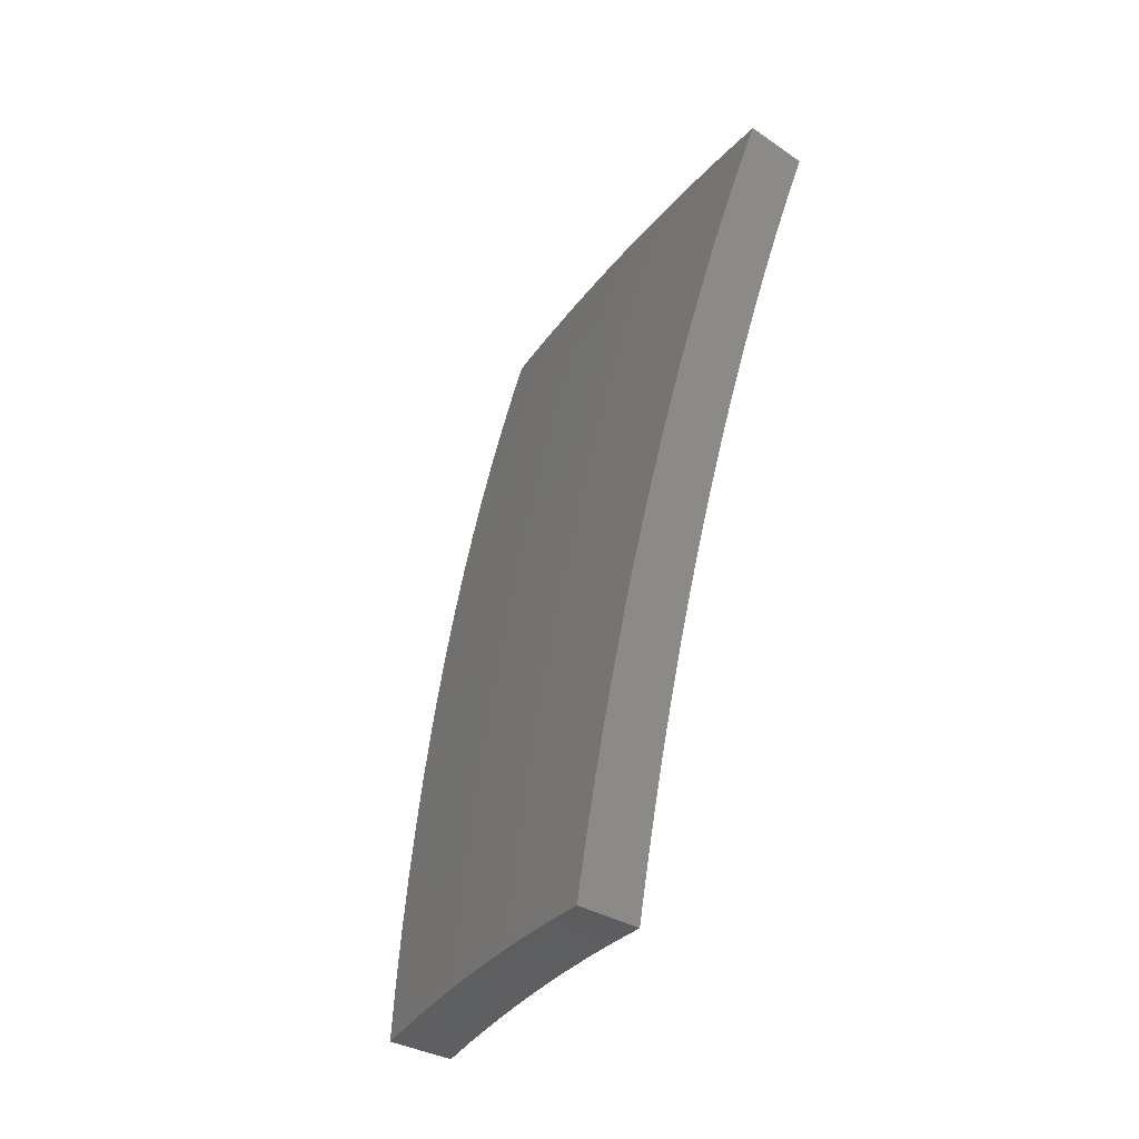
<metadata>
{"format":"stl","ext":"stl","renderer":"f3d","projection":"perspective","resolution":1024,"background":"white","views":[{"elev":-5.0,"azim":-125.3,"up":"+Y"}]}
</metadata>
<code>
# stl→obj: 432 verts, 860 faces
v 1.378 3.786 -10.71
v 1.339 3.678 -10.75
v 1.435 3.693 -10.73
v 1.419 3.648 -10.75
v 1.515 3.662 -10.73
v 1.498 3.616 -10.75
v 1.595 3.63 -10.73
v 1.577 3.583 -10.75
v 1.674 3.595 -10.73
v 1.654 3.548 -10.76
v 1.753 3.559 -10.73
v 1.731 3.511 -10.76
v 1.831 3.521 -10.73
v 1.808 3.473 -10.76
v 1.909 3.482 -10.73
v 1.883 3.433 -10.76
v 1.958 3.391 -10.76
v 2.016 3.491 -10.71
v 1.937 3.532 -10.71
v 1.858 3.572 -10.71
v 1.778 3.61 -10.71
v 1.698 3.647 -10.71
v 1.618 3.682 -10.71
v 1.537 3.715 -10.71
v 1.456 3.746 -10.71
v 1.476 3.799 -10.69
v 1.417 3.894 -10.66
v 1.497 3.852 -10.66
v 1.517 3.905 -10.64
v 1.602 3.872 -10.64
v 1.624 3.924 -10.61
v 1.709 3.89 -10.61
v 1.732 3.941 -10.59
v 1.818 3.904 -10.59
v 1.842 3.955 -10.56
v 1.929 3.916 -10.56
v 1.954 3.966 -10.54
v 2.041 3.924 -10.54
v 2.067 3.974 -10.51
v 2.155 3.929 -10.51
v 2.182 3.979 -10.48
v 2.244 3.886 -10.51
v 2.3 3.984 -10.45
v 1.964 3.582 -10.69
v 2.073 3.591 -10.66
v 1.991 3.631 -10.66
v 2.019 3.681 -10.64
v 1.91 3.673 -10.66
v 1.936 3.723 -10.64
v 1.828 3.712 -10.66
v 1.854 3.763 -10.64
v 1.746 3.75 -10.66
v 1.77 3.802 -10.64
v 1.663 3.786 -10.66
v 1.686 3.838 -10.64
v 1.58 3.82 -10.66
v 2.13 3.69 -10.61
v 2.046 3.731 -10.61
v 1.963 3.774 -10.61
v 1.879 3.814 -10.61
v 1.794 3.853 -10.61
v 2.073 3.781 -10.59
v 2.187 3.788 -10.56
v 2.1 3.83 -10.56
v 2.127 3.88 -10.54
v 2.015 3.874 -10.56
v 2.356 4.081 -10.4
v 2.236 4.077 -10.43
v 2.209 4.028 -10.46
v 2.093 4.024 -10.48
v 1.978 4.017 -10.51
v 1.866 4.007 -10.54
v 1.755 3.993 -10.56
v 1.645 3.977 -10.59
v 1.538 3.957 -10.61
v 1.456 4.002 -10.61
v 2.412 4.177 -10.34
v 2.29 4.176 -10.37
v 2.263 4.127 -10.4
v 2.145 4.124 -10.43
v 2.119 4.074 -10.46
v 2.028 4.118 -10.46
v 2.003 4.067 -10.48
v 1.913 4.109 -10.48
v 1.889 4.058 -10.51
v 1.8 4.096 -10.51
v 1.777 4.045 -10.54
v 1.688 4.081 -10.54
v 1.667 4.029 -10.56
v 1.579 4.063 -10.56
v 1.558 4.01 -10.59
v 1.495 4.109 -10.56
v 2.467 4.273 -10.29
v 2.343 4.274 -10.32
v 2.317 4.225 -10.35
v 2.196 4.223 -10.37
v 2.171 4.174 -10.4
v 2.078 4.219 -10.4
v 2.053 4.168 -10.43
v 1.961 4.211 -10.43
v 1.937 4.16 -10.46
v 1.845 4.199 -10.46
v 1.823 4.148 -10.48
v 1.731 4.185 -10.48
v 1.71 4.133 -10.51
v 1.62 4.168 -10.51
v 1.599 4.115 -10.54
v 1.534 4.215 -10.5
v 2.522 4.368 -10.23
v 2.423 4.42 -10.23
v 2.37 4.322 -10.29
v 2.248 4.322 -10.32
v 2.222 4.273 -10.35
v 2.127 4.319 -10.35
v 2.102 4.269 -10.37
v 2.008 4.312 -10.37
v 1.984 4.261 -10.4
v 1.89 4.302 -10.4
v 1.868 4.251 -10.43
v 1.774 4.289 -10.43
v 1.753 4.237 -10.46
v 1.66 4.272 -10.46
v 1.64 4.22 -10.48
v 1.572 4.32 -10.45
v 2.576 4.462 -10.17
v 2.477 4.517 -10.17
v 2.325 4.47 -10.23
v 2.376 4.568 -10.17
v 2.225 4.518 -10.23
v 2.274 4.617 -10.17
v 2.125 4.564 -10.23
v 2.172 4.664 -10.17
v 2.025 4.608 -10.23
v 2.069 4.709 -10.17
v 1.923 4.649 -10.23
v 1.965 4.751 -10.17
v 1.822 4.688 -10.23
v 1.862 4.791 -10.17
v 1.724 4.736 -10.22
v 1.761 4.838 -10.16
v 1.901 4.893 -10.1
v 1.798 4.94 -10.1
v 1.941 4.995 -10.04
v 1.835 5.041 -10.04
v 1.98 5.096 -9.976
v 1.871 5.141 -9.973
v 2.02 5.197 -9.909
v 1.907 5.24 -9.908
v 2.06 5.296 -9.842
v 1.943 5.339 -9.841
v 2.63 4.556 -10.11
v 2.53 4.613 -10.1
v 2.427 4.666 -10.1
v 2.323 4.716 -10.1
v 2.218 4.764 -10.1
v 2.113 4.809 -10.1
v 2.007 4.852 -10.1
v 2.684 4.649 -10.04
v 2.582 4.709 -10.04
v 2.477 4.763 -10.04
v 2.371 4.814 -10.04
v 2.264 4.863 -10.04
v 2.157 4.91 -10.04
v 2.049 4.954 -10.04
v 2.738 4.742 -9.98
v 2.635 4.805 -9.976
v 2.527 4.86 -9.976
v 2.419 4.912 -9.976
v 2.31 4.962 -9.976
v 2.201 5.009 -9.976
v 2.091 5.054 -9.976
v 2.791 4.833 -9.915
v 2.687 4.9 -9.909
v 2.577 4.956 -9.909
v 2.467 5.009 -9.909
v 2.356 5.06 -9.909
v 2.245 5.108 -9.909
v 2.132 5.154 -9.909
v 2.843 4.925 -9.849
v 2.735 4.985 -9.848
v 2.625 5.043 -9.847
v 2.514 5.098 -9.846
v 2.402 5.151 -9.845
v 2.289 5.202 -9.844
v 2.175 5.25 -9.843
v 1.686 4.633 -10.28
v 1.781 4.585 -10.29
v 1.881 4.546 -10.29
v 1.98 4.506 -10.29
v 2.078 4.464 -10.29
v 2.176 4.419 -10.29
v 2.274 4.372 -10.29
v 1.761 4.533 -10.32
v 1.649 4.53 -10.34
v 1.741 4.481 -10.35
v 1.721 4.429 -10.37
v 1.838 4.444 -10.35
v 1.817 4.392 -10.37
v 1.935 4.404 -10.35
v 1.913 4.353 -10.37
v 2.031 4.363 -10.35
v 1.611 4.425 -10.39
v 1.701 4.377 -10.4
v 1.796 4.341 -10.4
v 1.681 4.325 -10.43
v 1.559 3.767 -10.69
v 1.641 3.734 -10.69
v 1.722 3.699 -10.69
v 1.803 3.661 -10.69
v 1.884 3.622 -10.69
v 1.86 4.495 -10.32
v 1.958 4.455 -10.32
v 2.055 4.413 -10.32
v 2.152 4.369 -10.32
v 1.904 3.865 -10.59
v 1.989 3.824 -10.59
v 1.981 3.431 -10.88
v 2.039 3.532 -10.84
v 2.097 3.633 -10.79
v 2.155 3.733 -10.74
v 2.213 3.833 -10.69
v 2.27 3.932 -10.63
v 2.327 4.031 -10.58
v 2.384 4.129 -10.52
v 2.44 4.226 -10.47
v 2.496 4.323 -10.41
v 2.552 4.419 -10.35
v 2.607 4.515 -10.29
v 2.662 4.61 -10.23
v 2.716 4.704 -10.16
v 2.77 4.798 -10.1
v 2.824 4.891 -10.03
v 2.877 4.983 -9.966
v 1.932 3.523 -10.86
v 1.905 3.473 -10.88
v 1.829 3.514 -10.88
v 1.853 3.563 -10.86
v 1.752 3.552 -10.88
v 1.774 3.601 -10.86
v 1.674 3.59 -10.88
v 1.694 3.638 -10.86
v 1.595 3.625 -10.88
v 1.614 3.673 -10.86
v 1.516 3.659 -10.88
v 1.533 3.706 -10.86
v 1.435 3.691 -10.88
v 1.452 3.737 -10.86
v 1.354 3.721 -10.88
v 1.394 3.831 -10.83
v 1.434 3.94 -10.78
v 1.494 3.844 -10.81
v 1.473 3.79 -10.84
v 1.474 4.049 -10.73
v 1.535 3.951 -10.76
v 1.514 3.897 -10.79
v 1.577 3.812 -10.81
v 1.555 3.759 -10.84
v 1.637 3.725 -10.84
v 1.513 4.157 -10.68
v 1.577 4.058 -10.71
v 1.556 4.004 -10.74
v 1.621 3.918 -10.76
v 1.599 3.865 -10.79
v 1.683 3.831 -10.79
v 1.66 3.778 -10.81
v 1.743 3.742 -10.81
v 1.718 3.69 -10.84
v 1.799 3.653 -10.84
v 1.552 4.265 -10.63
v 1.618 4.164 -10.66
v 1.597 4.111 -10.69
v 1.665 4.024 -10.71
v 1.643 3.971 -10.74
v 1.729 3.936 -10.74
v 1.706 3.883 -10.76
v 1.791 3.846 -10.76
v 1.767 3.794 -10.79
v 1.85 3.756 -10.79
v 1.825 3.705 -10.81
v 1.906 3.665 -10.81
v 1.88 3.614 -10.84
v 1.959 3.573 -10.84
v 1.591 4.372 -10.57
v 1.659 4.27 -10.61
v 1.639 4.217 -10.63
v 1.708 4.129 -10.66
v 1.687 4.077 -10.69
v 1.775 4.04 -10.69
v 1.752 3.988 -10.71
v 1.839 3.95 -10.71
v 1.815 3.898 -10.74
v 1.901 3.859 -10.74
v 1.875 3.808 -10.76
v 1.959 3.767 -10.76
v 1.933 3.716 -10.79
v 2.015 3.674 -10.79
v 1.987 3.624 -10.81
v 1.63 4.478 -10.52
v 1.7 4.376 -10.55
v 1.68 4.323 -10.58
v 1.752 4.235 -10.61
v 1.73 4.182 -10.63
v 1.821 4.145 -10.63
v 1.798 4.093 -10.66
v 1.888 4.054 -10.66
v 1.864 4.002 -10.69
v 1.951 3.962 -10.69
v 1.926 3.911 -10.71
v 2.012 3.869 -10.71
v 1.986 3.818 -10.74
v 2.07 3.775 -10.74
v 2.042 3.725 -10.76
v 1.668 4.583 -10.46
v 1.741 4.481 -10.5
v 1.721 4.429 -10.52
v 1.795 4.34 -10.55
v 1.774 4.287 -10.58
v 1.867 4.249 -10.58
v 1.844 4.197 -10.61
v 1.936 4.157 -10.61
v 1.912 4.106 -10.63
v 2.002 4.064 -10.63
v 1.977 4.013 -10.66
v 2.065 3.971 -10.66
v 2.039 3.92 -10.69
v 2.125 3.876 -10.69
v 2.098 3.825 -10.71
v 1.706 4.688 -10.4
v 1.782 4.587 -10.44
v 1.762 4.534 -10.47
v 1.839 4.444 -10.5
v 1.817 4.392 -10.52
v 1.913 4.353 -10.52
v 1.89 4.301 -10.55
v 1.984 4.26 -10.55
v 1.96 4.209 -10.58
v 2.052 4.167 -10.58
v 2.027 4.116 -10.61
v 2.118 4.072 -10.61
v 2.091 4.021 -10.63
v 2.18 3.976 -10.63
v 2.153 3.926 -10.66
v 1.744 4.792 -10.34
v 1.843 4.743 -10.35
v 1.803 4.639 -10.41
v 1.882 4.548 -10.44
v 1.86 4.496 -10.47
v 1.958 4.456 -10.47
v 1.935 4.405 -10.5
v 2.032 4.363 -10.5
v 2.008 4.312 -10.52
v 2.102 4.268 -10.52
v 2.077 4.218 -10.55
v 2.17 4.173 -10.55
v 2.144 4.122 -10.58
v 2.235 4.076 -10.58
v 2.207 4.026 -10.61
v 1.884 4.848 -10.29
v 1.782 4.896 -10.28
v 1.924 4.951 -10.22
v 1.819 4.999 -10.22
v 1.964 5.054 -10.16
v 1.857 5.101 -10.16
v 2.004 5.157 -10.09
v 1.893 5.202 -10.09
v 2.044 5.259 -10.03
v 1.93 5.303 -10.03
v 2.084 5.359 -9.959
v 1.966 5.403 -9.958
v 2.158 5.215 -10.03
v 2.201 5.313 -9.96
v 2.271 5.169 -10.03
v 2.316 5.264 -9.961
v 2.384 5.12 -10.03
v 2.431 5.213 -9.962
v 2.496 5.069 -10.03
v 2.544 5.159 -9.963
v 2.608 5.015 -10.03
v 2.656 5.103 -9.964
v 2.719 4.958 -10.03
v 2.767 5.044 -9.965
v 2.666 4.862 -10.09
v 2.557 4.917 -10.09
v 2.448 4.97 -10.09
v 2.338 5.021 -10.09
v 2.227 5.069 -10.09
v 2.116 5.114 -10.09
v 2.613 4.765 -10.16
v 2.506 4.819 -10.16
v 2.399 4.871 -10.16
v 2.291 4.921 -10.16
v 2.183 4.968 -10.16
v 2.074 5.012 -10.16
v 2.56 4.668 -10.22
v 2.455 4.721 -10.22
v 2.35 4.772 -10.22
v 2.245 4.82 -10.22
v 2.138 4.866 -10.22
v 2.031 4.91 -10.22
v 2.506 4.57 -10.29
v 2.404 4.622 -10.29
v 2.301 4.672 -10.29
v 2.198 4.72 -10.29
v 2.093 4.765 -10.29
v 1.989 4.807 -10.29
v 2.452 4.472 -10.35
v 2.352 4.523 -10.35
v 2.252 4.572 -10.35
v 2.15 4.618 -10.35
v 2.049 4.662 -10.35
v 1.946 4.704 -10.35
v 2.398 4.374 -10.41
v 2.371 4.324 -10.44
v 2.3 4.423 -10.41
v 2.275 4.373 -10.44
v 2.202 4.471 -10.41
v 2.177 4.421 -10.44
v 2.103 4.516 -10.41
v 2.079 4.465 -10.44
v 2.003 4.56 -10.41
v 1.981 4.508 -10.44
v 1.903 4.6 -10.41
v 2.344 4.275 -10.47
v 2.248 4.323 -10.47
v 2.152 4.37 -10.47
v 2.055 4.414 -10.47
v 2.317 4.225 -10.5
v 2.289 4.175 -10.52
v 2.262 4.126 -10.55
v 2.196 4.223 -10.52
v 2.222 4.273 -10.5
v 2.127 4.319 -10.5
f 1 2 3
f 3 2 4
f 3 4 5
f 5 4 6
f 5 6 7
f 7 6 8
f 7 8 9
f 9 8 10
f 9 10 11
f 11 10 12
f 11 12 13
f 13 12 14
f 13 14 15
f 15 14 16
f 15 16 17
f 17 18 15
f 15 18 19
f 15 19 13
f 13 19 20
f 13 20 11
f 11 20 21
f 11 21 9
f 9 21 22
f 9 22 7
f 7 22 23
f 7 23 5
f 5 23 24
f 5 24 3
f 3 24 25
f 3 25 1
f 1 25 26
f 1 26 27
f 27 26 28
f 27 28 29
f 29 28 30
f 29 30 31
f 31 30 32
f 31 32 33
f 33 32 34
f 33 34 35
f 35 34 36
f 35 36 37
f 37 36 38
f 37 38 39
f 39 38 40
f 39 40 41
f 41 40 42
f 41 42 43
f 19 18 44
f 44 18 45
f 44 45 46
f 46 45 47
f 46 47 48
f 48 47 49
f 48 49 50
f 50 49 51
f 50 51 52
f 52 51 53
f 52 53 54
f 54 53 55
f 54 55 56
f 56 55 30
f 56 30 28
f 45 57 47
f 47 57 58
f 47 58 49
f 49 58 59
f 49 59 51
f 51 59 60
f 51 60 53
f 53 60 61
f 53 61 55
f 55 61 32
f 55 32 30
f 58 57 62
f 62 57 63
f 62 63 64
f 64 63 65
f 64 65 66
f 66 65 38
f 66 38 36
f 63 42 65
f 65 42 40
f 65 40 38
f 67 68 43
f 43 68 69
f 43 69 41
f 41 69 70
f 41 70 39
f 39 70 71
f 39 71 37
f 37 71 72
f 37 72 35
f 35 72 73
f 35 73 33
f 33 73 74
f 33 74 31
f 31 74 75
f 31 75 29
f 29 75 76
f 29 76 27
f 77 78 67
f 67 78 79
f 67 79 68
f 68 79 80
f 68 80 81
f 81 80 82
f 81 82 83
f 83 82 84
f 83 84 85
f 85 84 86
f 85 86 87
f 87 86 88
f 87 88 89
f 89 88 90
f 89 90 91
f 91 90 92
f 91 92 76
f 93 94 77
f 77 94 95
f 77 95 78
f 78 95 96
f 78 96 97
f 97 96 98
f 97 98 99
f 99 98 100
f 99 100 101
f 101 100 102
f 101 102 103
f 103 102 104
f 103 104 105
f 105 104 106
f 105 106 107
f 107 106 108
f 107 108 92
f 109 110 93
f 93 110 111
f 93 111 94
f 94 111 112
f 94 112 113
f 113 112 114
f 113 114 115
f 115 114 116
f 115 116 117
f 117 116 118
f 117 118 119
f 119 118 120
f 119 120 121
f 121 120 122
f 121 122 123
f 123 122 124
f 123 124 108
f 109 125 110
f 110 125 126
f 110 126 127
f 127 126 128
f 127 128 129
f 129 128 130
f 129 130 131
f 131 130 132
f 131 132 133
f 133 132 134
f 133 134 135
f 135 134 136
f 135 136 137
f 137 136 138
f 137 138 139
f 139 138 140
f 140 138 141
f 140 141 142
f 142 141 143
f 142 143 144
f 144 143 145
f 144 145 146
f 146 145 147
f 146 147 148
f 148 147 149
f 148 149 150
f 125 151 126
f 126 151 152
f 126 152 128
f 128 152 153
f 128 153 130
f 130 153 154
f 130 154 132
f 132 154 155
f 132 155 134
f 134 155 156
f 134 156 136
f 136 156 157
f 136 157 138
f 138 157 141
f 151 158 152
f 152 158 159
f 152 159 153
f 153 159 160
f 153 160 154
f 154 160 161
f 154 161 155
f 155 161 162
f 155 162 156
f 156 162 163
f 156 163 157
f 157 163 164
f 157 164 141
f 141 164 143
f 158 165 159
f 159 165 166
f 159 166 160
f 160 166 167
f 160 167 161
f 161 167 168
f 161 168 162
f 162 168 169
f 162 169 163
f 163 169 170
f 163 170 164
f 164 170 171
f 164 171 143
f 143 171 145
f 165 172 166
f 166 172 173
f 166 173 167
f 167 173 174
f 167 174 168
f 168 174 175
f 168 175 169
f 169 175 176
f 169 176 170
f 170 176 177
f 170 177 171
f 171 177 178
f 171 178 145
f 145 178 147
f 172 179 173
f 173 179 180
f 173 180 181
f 173 181 174
f 174 181 182
f 174 182 175
f 175 182 183
f 175 183 176
f 176 183 184
f 176 184 177
f 177 184 185
f 177 185 178
f 178 185 149
f 178 149 147
f 139 186 137
f 137 186 187
f 137 187 135
f 135 187 188
f 135 188 133
f 133 188 189
f 133 189 131
f 131 189 190
f 131 190 129
f 129 190 191
f 129 191 127
f 127 191 192
f 127 192 110
f 110 192 111
f 187 186 193
f 193 186 194
f 193 194 195
f 195 194 196
f 195 196 197
f 197 196 198
f 197 198 199
f 199 198 200
f 199 200 201
f 201 200 116
f 201 116 114
f 194 202 196
f 196 202 203
f 196 203 198
f 198 203 204
f 198 204 200
f 200 204 118
f 200 118 116
f 203 202 205
f 205 202 124
f 205 124 122
f 56 28 26
f 26 25 206
f 206 25 24
f 206 24 207
f 207 24 23
f 207 23 208
f 208 23 22
f 208 22 209
f 209 22 21
f 209 21 210
f 210 21 20
f 210 20 44
f 44 20 19
f 91 76 75
f 107 92 90
f 89 91 74
f 74 91 75
f 123 108 106
f 105 107 88
f 88 107 90
f 121 123 104
f 104 123 106
f 204 203 205
f 204 205 120
f 120 205 122
f 188 187 193
f 193 195 211
f 211 195 197
f 211 197 212
f 212 197 199
f 212 199 213
f 213 199 201
f 213 201 214
f 214 201 114
f 214 114 112
f 54 56 206
f 206 56 26
f 54 206 207
f 87 89 73
f 73 89 74
f 103 105 86
f 86 105 88
f 119 121 102
f 102 121 104
f 118 204 120
f 189 188 211
f 211 188 193
f 189 211 212
f 52 54 207
f 52 207 208
f 34 32 61
f 85 87 72
f 72 87 73
f 101 103 84
f 84 103 86
f 117 119 100
f 100 119 102
f 190 189 212
f 190 212 213
f 50 52 208
f 50 208 209
f 34 61 215
f 215 61 60
f 215 60 216
f 216 60 59
f 216 59 62
f 62 59 58
f 83 85 71
f 71 85 72
f 99 101 82
f 82 101 84
f 115 117 98
f 98 117 100
f 191 190 213
f 191 213 214
f 48 50 209
f 48 209 210
f 66 36 215
f 215 36 34
f 66 215 216
f 81 83 70
f 70 83 71
f 97 99 80
f 80 99 82
f 113 115 96
f 96 115 98
f 192 191 214
f 192 214 112
f 46 48 210
f 46 210 44
f 64 66 216
f 64 216 62
f 68 81 69
f 69 81 70
f 78 97 79
f 79 97 80
f 94 113 95
f 95 113 96
f 111 192 112
f 217 218 17
f 17 218 18
f 18 218 219
f 18 219 45
f 45 219 220
f 45 220 57
f 57 220 221
f 57 221 63
f 63 221 222
f 63 222 42
f 42 222 223
f 42 223 43
f 43 223 224
f 43 224 67
f 67 224 225
f 67 225 77
f 77 225 226
f 77 226 93
f 93 226 227
f 93 227 109
f 109 227 228
f 109 228 125
f 125 228 229
f 125 229 151
f 151 229 230
f 151 230 158
f 158 230 231
f 158 231 165
f 165 231 232
f 165 232 172
f 172 232 233
f 172 233 179
f 218 217 234
f 234 217 235
f 234 235 236
f 234 236 237
f 237 236 238
f 237 238 239
f 239 238 240
f 239 240 241
f 241 240 242
f 241 242 243
f 243 242 244
f 243 244 245
f 245 244 246
f 245 246 247
f 247 246 248
f 247 248 249
f 250 251 249
f 249 251 252
f 249 252 247
f 247 252 245
f 253 254 250
f 250 254 255
f 250 255 251
f 251 255 256
f 251 256 257
f 257 256 258
f 257 258 243
f 243 258 241
f 259 260 253
f 253 260 261
f 253 261 254
f 254 261 262
f 254 262 263
f 263 262 264
f 263 264 265
f 265 264 266
f 265 266 267
f 267 266 268
f 267 268 239
f 239 268 237
f 269 270 259
f 259 270 271
f 259 271 260
f 260 271 272
f 260 272 273
f 273 272 274
f 273 274 275
f 275 274 276
f 275 276 277
f 277 276 278
f 277 278 279
f 279 278 280
f 279 280 281
f 281 280 282
f 281 282 234
f 234 282 218
f 283 284 269
f 269 284 285
f 269 285 270
f 270 285 286
f 270 286 287
f 287 286 288
f 287 288 289
f 289 288 290
f 289 290 291
f 291 290 292
f 291 292 293
f 293 292 294
f 293 294 295
f 295 294 296
f 295 296 297
f 297 296 219
f 297 219 218
f 298 299 283
f 283 299 300
f 283 300 284
f 284 300 301
f 284 301 302
f 302 301 303
f 302 303 304
f 304 303 305
f 304 305 306
f 306 305 307
f 306 307 308
f 308 307 309
f 308 309 310
f 310 309 311
f 310 311 312
f 312 311 220
f 312 220 219
f 313 314 298
f 298 314 315
f 298 315 299
f 299 315 316
f 299 316 317
f 317 316 318
f 317 318 319
f 319 318 320
f 319 320 321
f 321 320 322
f 321 322 323
f 323 322 324
f 323 324 325
f 325 324 326
f 325 326 327
f 327 326 221
f 327 221 220
f 328 329 313
f 313 329 330
f 313 330 314
f 314 330 331
f 314 331 332
f 332 331 333
f 332 333 334
f 334 333 335
f 334 335 336
f 336 335 337
f 336 337 338
f 338 337 339
f 338 339 340
f 340 339 341
f 340 341 342
f 342 341 222
f 342 222 221
f 343 344 328
f 328 344 345
f 328 345 329
f 329 345 346
f 329 346 347
f 347 346 348
f 347 348 349
f 349 348 350
f 349 350 351
f 351 350 352
f 351 352 353
f 353 352 354
f 353 354 355
f 355 354 356
f 355 356 357
f 357 356 223
f 357 223 222
f 344 343 358
f 358 343 359
f 358 359 360
f 360 359 361
f 360 361 362
f 362 361 363
f 362 363 364
f 364 363 365
f 364 365 366
f 366 365 367
f 366 367 368
f 368 367 369
f 366 368 370
f 370 368 371
f 370 371 372
f 372 371 373
f 372 373 374
f 374 373 375
f 374 375 376
f 376 375 377
f 376 377 378
f 378 377 379
f 378 379 380
f 380 379 381
f 380 381 233
f 233 232 380
f 380 232 382
f 380 382 378
f 378 382 383
f 378 383 376
f 376 383 384
f 376 384 374
f 374 384 385
f 374 385 372
f 372 385 386
f 372 386 370
f 370 386 387
f 370 387 366
f 366 387 364
f 232 231 382
f 382 231 388
f 382 388 383
f 383 388 389
f 383 389 384
f 384 389 390
f 384 390 385
f 385 390 391
f 385 391 386
f 386 391 392
f 386 392 387
f 387 392 393
f 387 393 364
f 364 393 362
f 231 230 388
f 388 230 394
f 388 394 389
f 389 394 395
f 389 395 390
f 390 395 396
f 390 396 391
f 391 396 397
f 391 397 392
f 392 397 398
f 392 398 393
f 393 398 399
f 393 399 362
f 362 399 360
f 230 229 394
f 394 229 400
f 394 400 395
f 395 400 401
f 395 401 396
f 396 401 402
f 396 402 397
f 397 402 403
f 397 403 398
f 398 403 404
f 398 404 399
f 399 404 405
f 399 405 360
f 360 405 358
f 229 228 400
f 400 228 406
f 400 406 401
f 401 406 407
f 401 407 402
f 402 407 408
f 402 408 403
f 403 408 409
f 403 409 404
f 404 409 410
f 404 410 405
f 405 410 411
f 405 411 358
f 358 411 344
f 228 227 406
f 406 227 226
f 406 226 412
f 412 226 413
f 412 413 414
f 414 413 415
f 414 415 416
f 416 415 417
f 416 417 418
f 418 417 419
f 418 419 420
f 420 419 421
f 420 421 422
f 422 421 346
f 422 346 345
f 226 225 413
f 413 225 423
f 413 423 415
f 415 423 424
f 415 424 417
f 417 424 425
f 417 425 419
f 419 425 426
f 419 426 421
f 421 426 348
f 421 348 346
f 423 225 427
f 427 225 224
f 427 224 428
f 428 224 429
f 428 429 430
f 430 429 354
f 430 354 352
f 224 223 429
f 429 223 356
f 429 356 354
f 297 218 282
f 312 219 296
f 295 297 280
f 280 297 282
f 327 220 311
f 310 312 294
f 294 312 296
f 342 221 326
f 325 327 309
f 309 327 311
f 357 222 341
f 340 342 324
f 324 342 326
f 355 357 339
f 339 357 341
f 424 423 427
f 427 428 431
f 431 428 430
f 431 430 432
f 432 430 352
f 432 352 350
f 407 406 412
f 407 412 414
f 234 237 281
f 281 237 268
f 281 268 279
f 279 268 266
f 279 266 277
f 277 266 264
f 277 264 275
f 275 264 262
f 275 262 273
f 273 262 261
f 273 261 260
f 293 295 278
f 278 295 280
f 308 310 292
f 292 310 294
f 323 325 307
f 307 325 309
f 338 340 322
f 322 340 324
f 353 355 337
f 337 355 339
f 425 424 431
f 431 424 427
f 425 431 432
f 408 407 414
f 408 414 416
f 291 293 276
f 276 293 278
f 306 308 290
f 290 308 292
f 321 323 305
f 305 323 307
f 336 338 320
f 320 338 322
f 351 353 335
f 335 353 337
f 426 425 432
f 426 432 350
f 409 408 416
f 409 416 418
f 239 241 267
f 267 241 258
f 267 258 265
f 265 258 256
f 265 256 263
f 263 256 255
f 263 255 254
f 289 291 274
f 274 291 276
f 304 306 288
f 288 306 290
f 319 321 303
f 303 321 305
f 334 336 318
f 318 336 320
f 349 351 333
f 333 351 335
f 348 426 350
f 410 409 418
f 410 418 420
f 287 289 272
f 272 289 274
f 302 304 286
f 286 304 288
f 317 319 301
f 301 319 303
f 332 334 316
f 316 334 318
f 347 349 331
f 331 349 333
f 411 410 420
f 411 420 422
f 243 245 257
f 257 245 252
f 257 252 251
f 270 287 271
f 271 287 272
f 284 302 285
f 285 302 286
f 299 317 300
f 300 317 301
f 314 332 315
f 315 332 316
f 329 347 330
f 330 347 331
f 344 411 422
f 344 422 345
f 248 2 249
f 249 2 1
f 249 1 250
f 250 1 27
f 250 27 253
f 253 27 76
f 253 76 259
f 259 76 92
f 259 92 269
f 269 92 108
f 269 108 283
f 283 108 124
f 283 124 298
f 298 124 202
f 298 202 313
f 313 202 194
f 313 194 328
f 328 194 186
f 328 186 343
f 343 186 139
f 343 139 359
f 359 139 140
f 359 140 361
f 361 140 142
f 361 142 363
f 363 142 144
f 363 144 365
f 365 144 146
f 365 146 367
f 367 146 148
f 367 148 369
f 369 148 150
f 2 248 4
f 4 248 246
f 4 246 6
f 6 246 244
f 6 244 8
f 8 244 242
f 8 242 10
f 10 242 240
f 10 240 12
f 12 240 238
f 12 238 14
f 14 238 236
f 14 236 16
f 16 236 235
f 16 235 17
f 17 235 217
f 233 381 179
f 179 381 180
f 180 381 379
f 180 379 181
f 181 379 377
f 181 377 182
f 182 377 375
f 182 375 183
f 183 375 373
f 183 373 184
f 184 373 371
f 184 371 185
f 185 371 368
f 185 368 149
f 149 368 369
f 149 369 150

</code>
